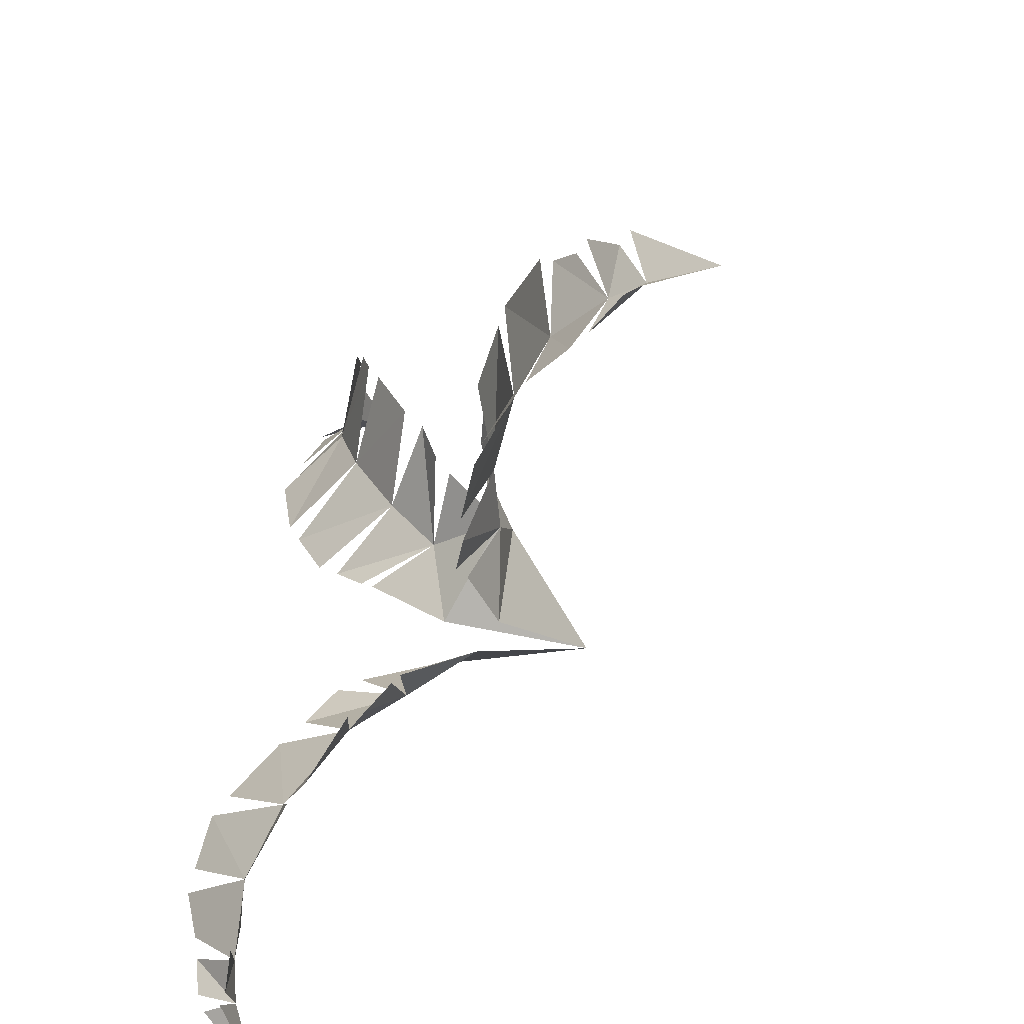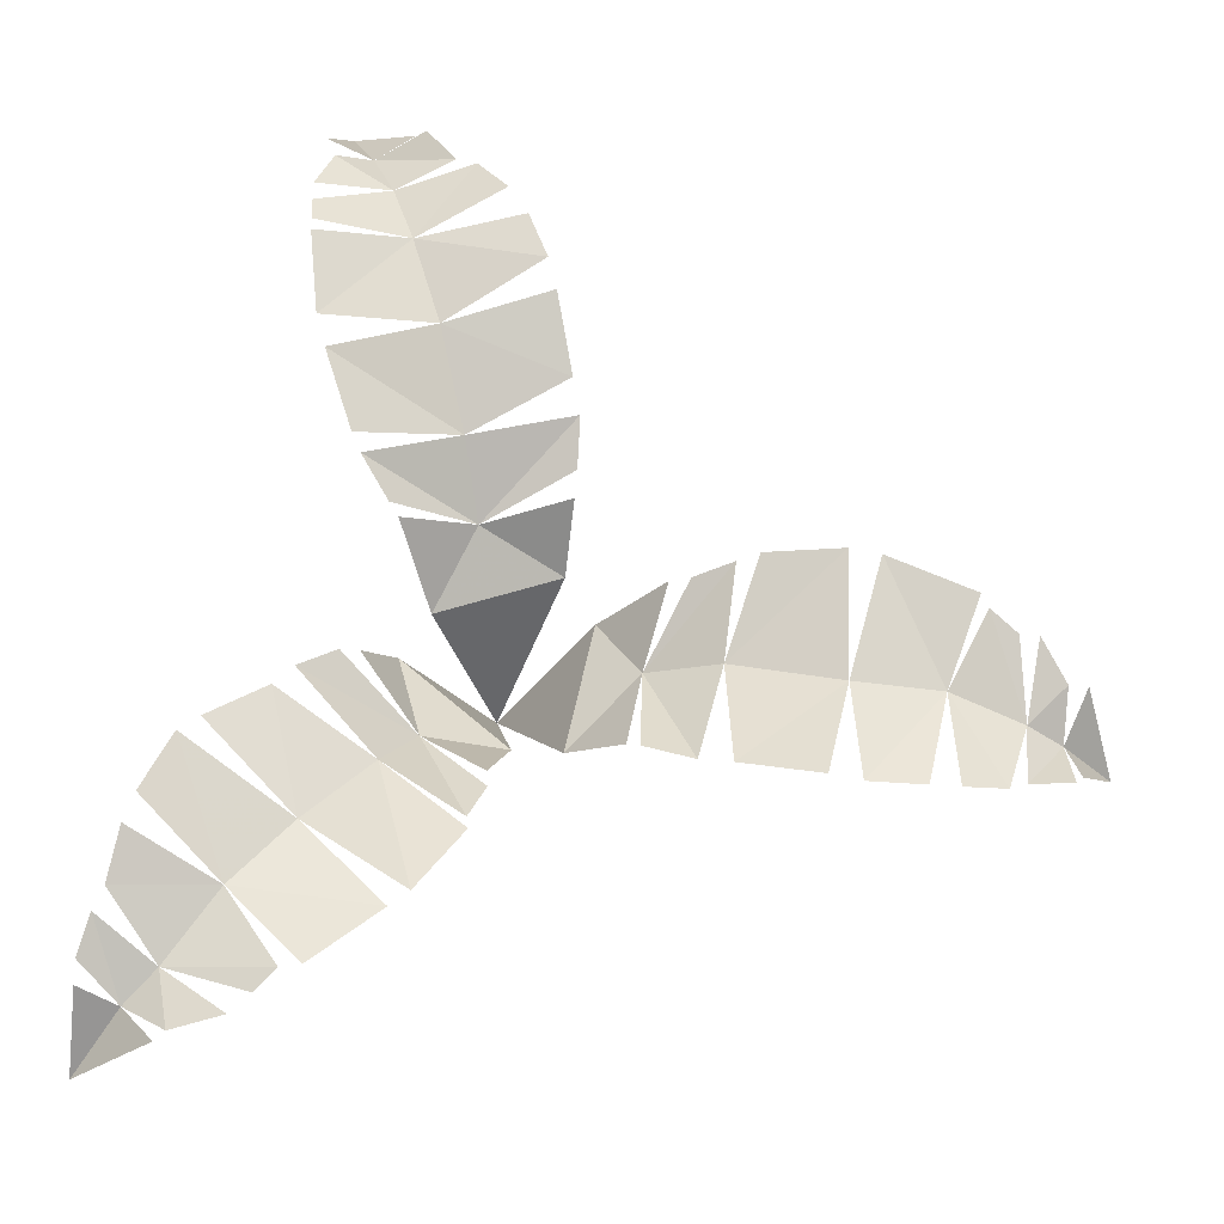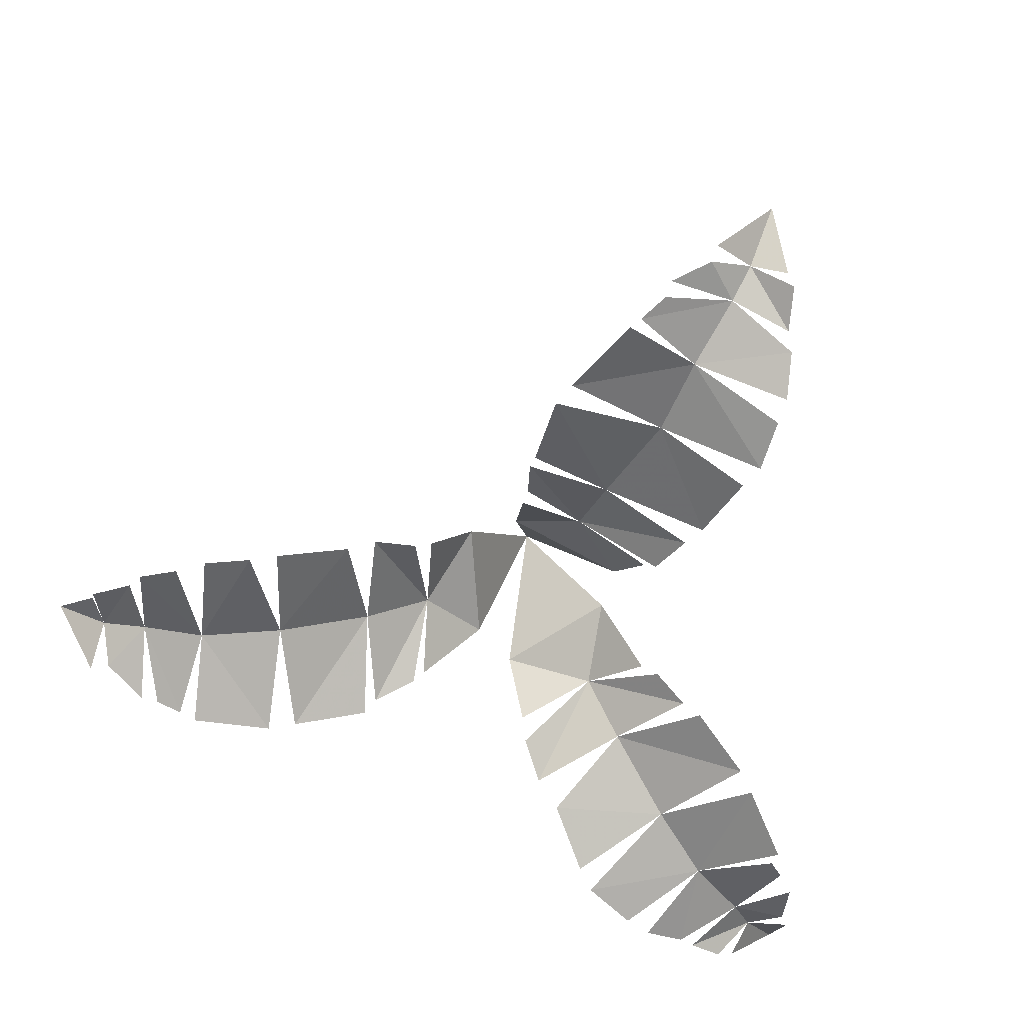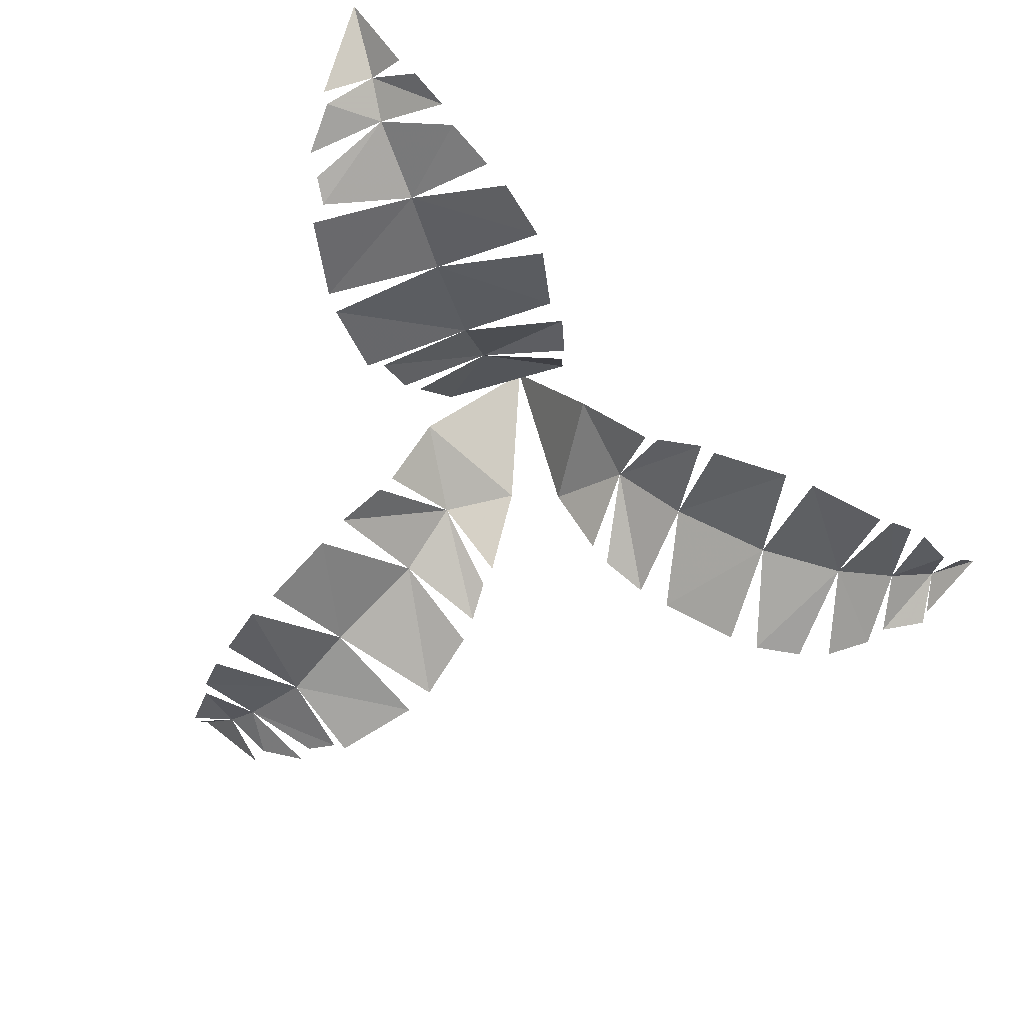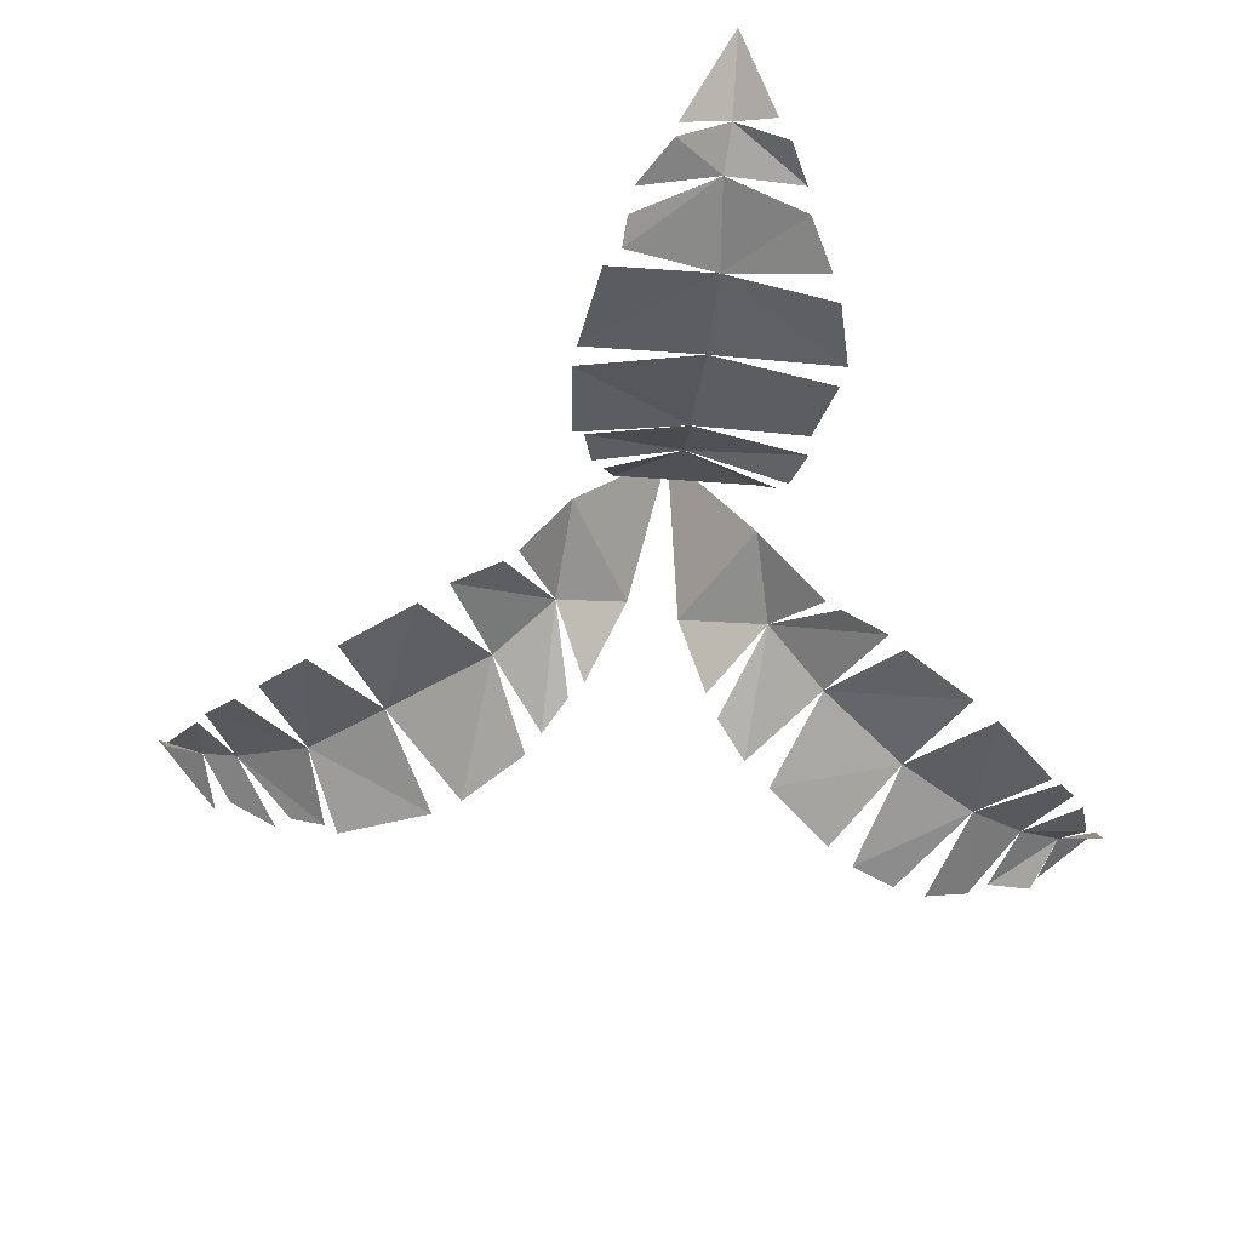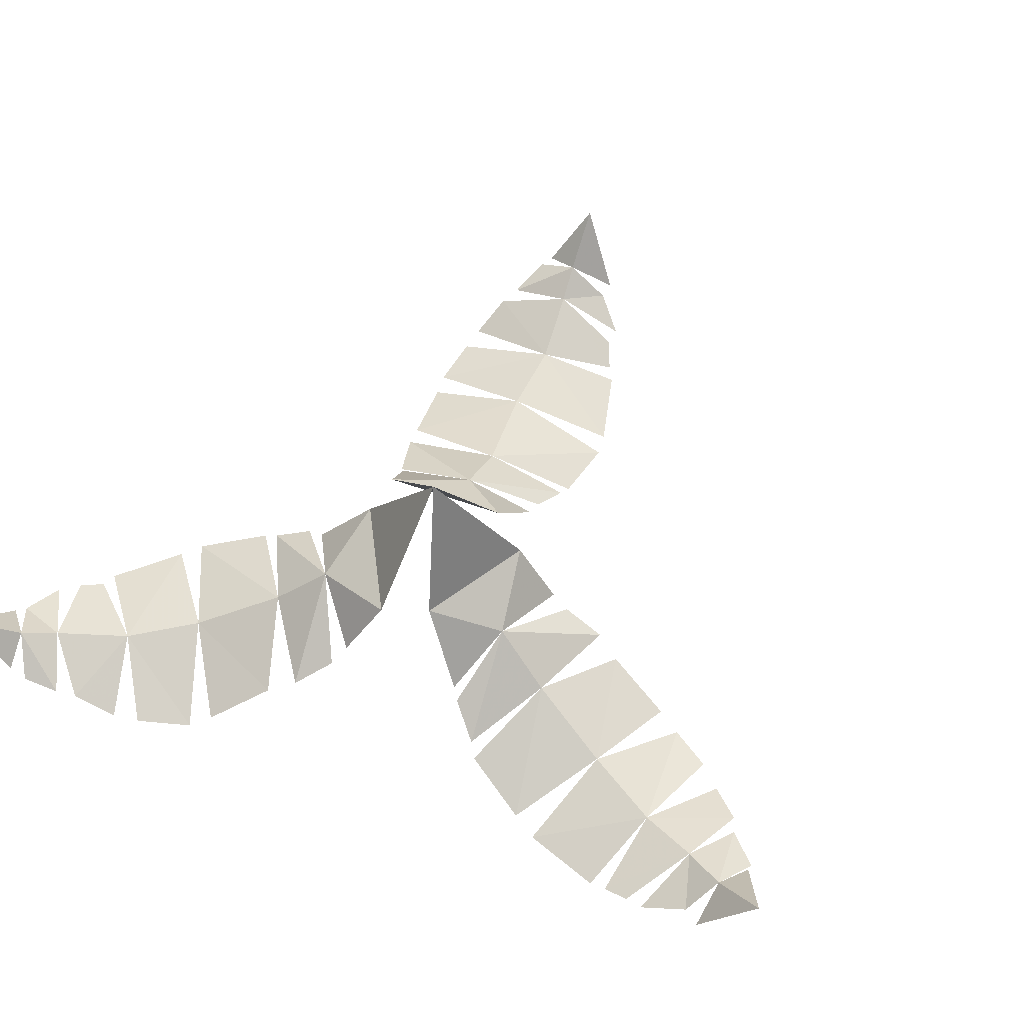
<metadata>
{"format":"obj","ext":"obj","renderer":"f3d","projection":"perspective","resolution":1024,"background":"white","views":[{"elev":-54.0,"azim":59.1,"up":"+Z"},{"elev":-28.0,"azim":-8.0,"up":"+Z"},{"elev":-66.4,"azim":72.8,"up":"+Y"},{"elev":-56.5,"azim":-123.0,"up":"+Y"},{"elev":-51.1,"azim":-145.4,"up":"+Y"},{"elev":61.2,"azim":-58.0,"up":"+Y"}]}
</metadata>
<code>
v 0.09375 -0.1484 -0.02344
v 0.0625 -0.1172 0.03125
v 0.03906 -0.1172 -0.07812
v 0.07812 -0.1719 -0.09375
v 0 0 0
v 0.1094 -0.1797 0.03906
v 0.1562 -0.2031 0.04688
v 0.125 -0.1875 0.03906
v 0.1484 -0.1875 -0.03125
v 0.125 -0.2031 -0.1172
v 0.08594 -0.1875 -0.1016
v 0.2344 -0.2344 0.04688
v 0.1719 -0.2188 0.04688
v 0.2344 -0.2188 -0.05469
v 0.1484 -0.2188 -0.125
v 0.2109 -0.2422 -0.1406
v 0.3047 -0.2266 -0.0625
v 0.2578 -0.2422 0.03906
v 0.2344 -0.25 -0.1484
v 0.2812 -0.25 -0.1484
v 0.3281 -0.25 0.007812
v 0.3672 -0.2109 -0.07812
v 0.3594 -0.2344 -0.01562
v 0.3359 -0.2422 0
v 0.3438 -0.2344 -0.1406
v 0.3047 -0.25 -0.1484
v 0.3984 -0.1953 -0.08594
v 0.3984 -0.2188 -0.04688
v 0.375 -0.2344 -0.01562
v 0.4141 -0.2188 -0.04688
v 0.4453 -0.1562 -0.09375
v 0.4062 -0.2109 -0.1172
v 0.3594 -0.2266 -0.1328
v 0.3984 -0.2188 -0.125
v -0.07031 -0.1484 -0.08594
v 0 -0.1172 -0.07812
v -0.08594 -0.1172 -0.007812
v -0.1172 -0.1719 -0.03125
v -0.02344 -0.1797 -0.125
v -0.03906 -0.2031 -0.1719
v -0.02344 -0.1875 -0.1406
v -0.1016 -0.1875 -0.125
v -0.1641 -0.2031 -0.0625
v -0.1328 -0.1875 -0.03906
v -0.07812 -0.2344 -0.2422
v -0.03906 -0.2188 -0.1875
v -0.1562 -0.2188 -0.1875
v -0.1797 -0.2188 -0.08594
v -0.2266 -0.2422 -0.125
v -0.2031 -0.2266 -0.2422
v -0.09375 -0.2422 -0.2578
v -0.2422 -0.25 -0.1406
v -0.2656 -0.25 -0.1875
v -0.1484 -0.25 -0.3047
v -0.2422 -0.2109 -0.2969
v -0.1797 -0.2344 -0.3203
v -0.1641 -0.2422 -0.3047
v -0.2812 -0.2344 -0.25
v -0.2734 -0.25 -0.2109
v -0.2656 -0.1953 -0.3203
v -0.2344 -0.2188 -0.3438
v -0.1953 -0.2344 -0.3359
v -0.2422 -0.2188 -0.3516
v -0.2969 -0.1562 -0.3594
v -0.2969 -0.2109 -0.3125
v -0.2891 -0.2266 -0.2656
v -0.2969 -0.2188 -0.2969
v -0.03125 -0.1484 0.09375
v -0.0625 -0.1172 0.03125
v 0.03906 -0.1172 0.07031
v 0.03906 -0.1719 0.1094
v -0.09375 -0.1797 0.07812
v -0.125 -0.2031 0.1172
v -0.1016 -0.1875 0.08594
v -0.04688 -0.1875 0.1484
v 0.03906 -0.2031 0.1641
v 0.03906 -0.1875 0.125
v -0.1562 -0.2344 0.1875
v -0.1328 -0.2188 0.125
v -0.07031 -0.2188 0.2266
v 0.03125 -0.2188 0.1875
v 0.01562 -0.2422 0.25
v -0.09375 -0.2266 0.2969
v -0.1641 -0.2422 0.2109
v 0.007812 -0.25 0.2734
v -0.007812 -0.25 0.3125
v -0.1719 -0.25 0.2812
v -0.1094 -0.2109 0.3516
v -0.1719 -0.2344 0.3203
v -0.1719 -0.2422 0.2969
v -0.04688 -0.2344 0.3672
v -0.02344 -0.25 0.3359
v -0.125 -0.1953 0.3906
v -0.1562 -0.2188 0.375
v -0.1719 -0.2344 0.3359
v -0.1641 -0.2188 0.3906
v -0.1406 -0.1562 0.4375
v -0.09375 -0.2109 0.4062
v -0.0625 -0.2266 0.375
v -0.08594 -0.2188 0.4062
f 1 2 3
f 5 3 2
f 35 36 37
f 5 37 36
f 68 69 70
f 5 70 69
f 1 3 4
f 9 1 10
f 10 1 11
f 14 9 15
f 14 15 16
f 17 14 19
f 17 19 20
f 22 17 25
f 25 17 26
f 31 27 32
f 27 33 34
f 33 27 22
f 35 37 38
f 42 35 43
f 43 35 44
f 47 42 48
f 47 48 49
f 50 47 52
f 50 52 53
f 55 50 58
f 58 50 59
f 64 60 65
f 60 66 67
f 66 60 55
f 68 70 71
f 75 68 76
f 76 68 77
f 80 75 81
f 80 81 82
f 83 80 85
f 83 85 86
f 88 83 91
f 91 83 92
f 97 93 98
f 93 99 100
f 99 93 88
f 1 6 2
f 1 7 8
f 7 1 9
f 9 12 13
f 12 9 14
f 17 18 14
f 21 18 17
f 22 23 24
f 22 24 17
f 22 27 28
f 22 28 29
f 30 27 31
f 35 39 36
f 35 40 41
f 40 35 42
f 42 45 46
f 45 42 47
f 50 51 47
f 54 51 50
f 55 56 57
f 55 57 50
f 55 60 61
f 55 61 62
f 63 60 64
f 68 72 69
f 68 73 74
f 73 68 75
f 75 78 79
f 78 75 80
f 83 84 80
f 87 84 83
f 88 89 90
f 88 90 83
f 88 93 94
f 88 94 95
f 96 93 97

</code>
